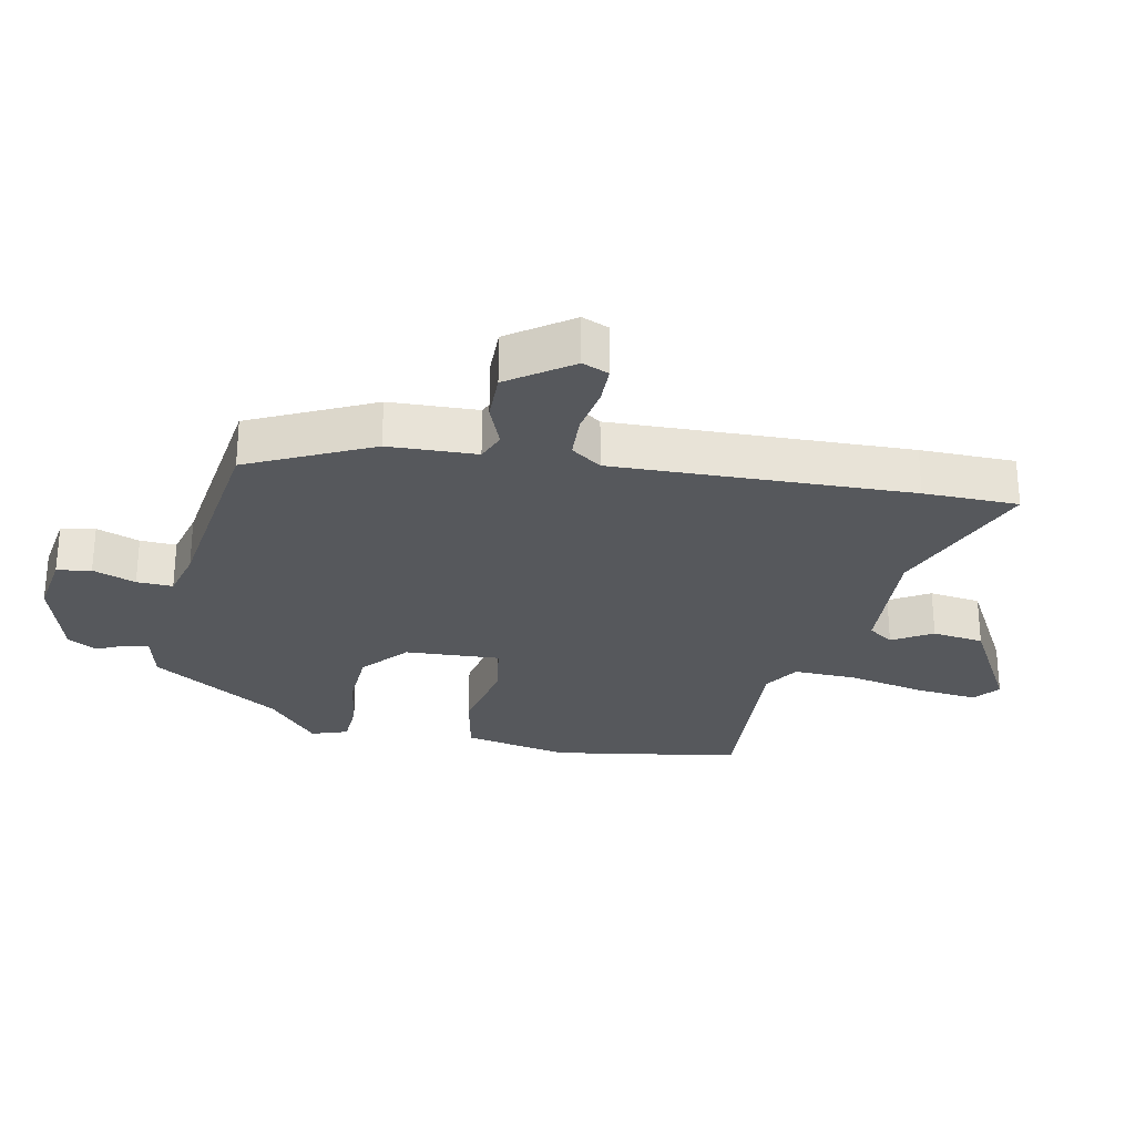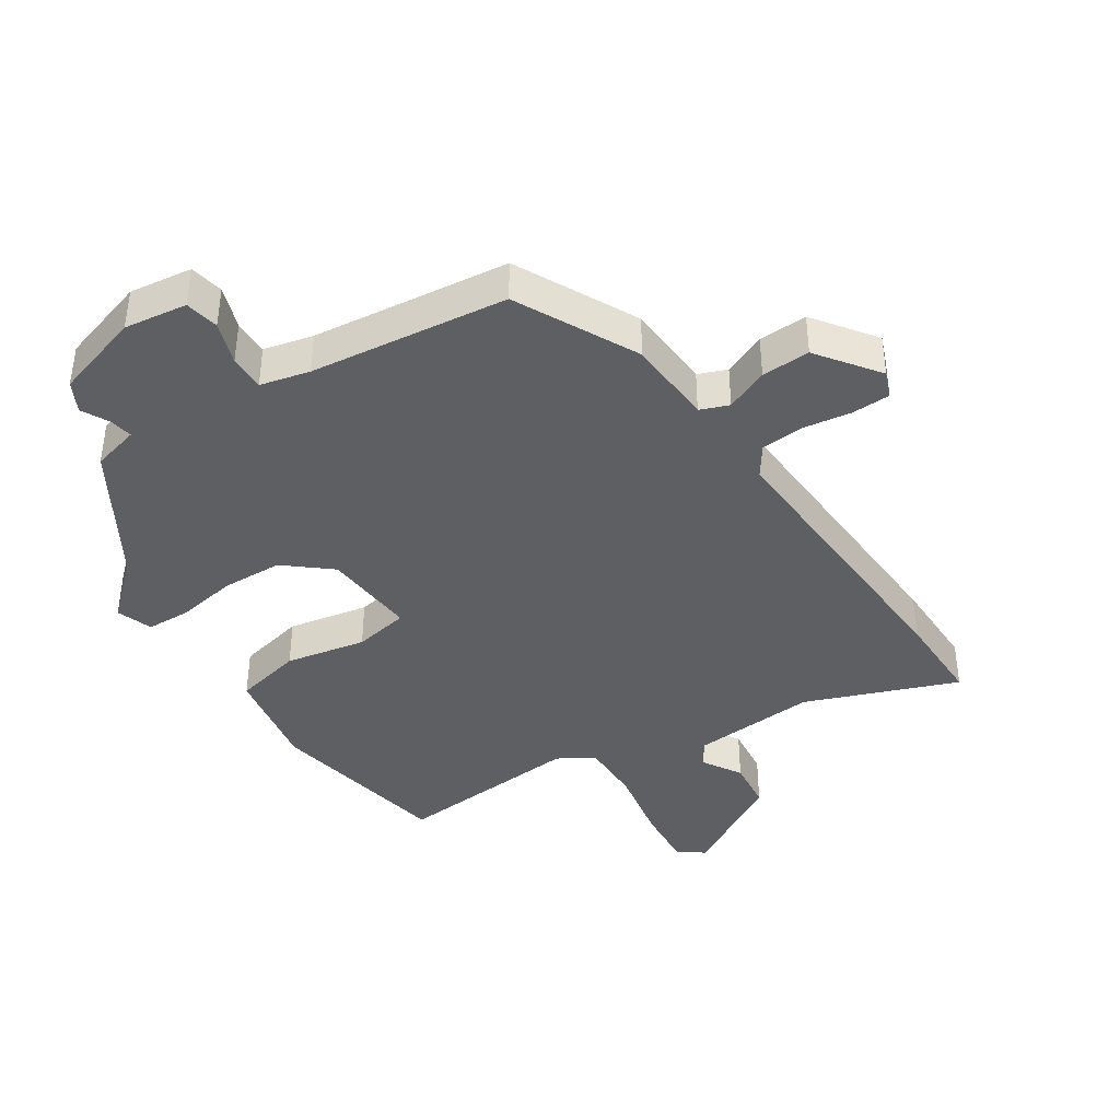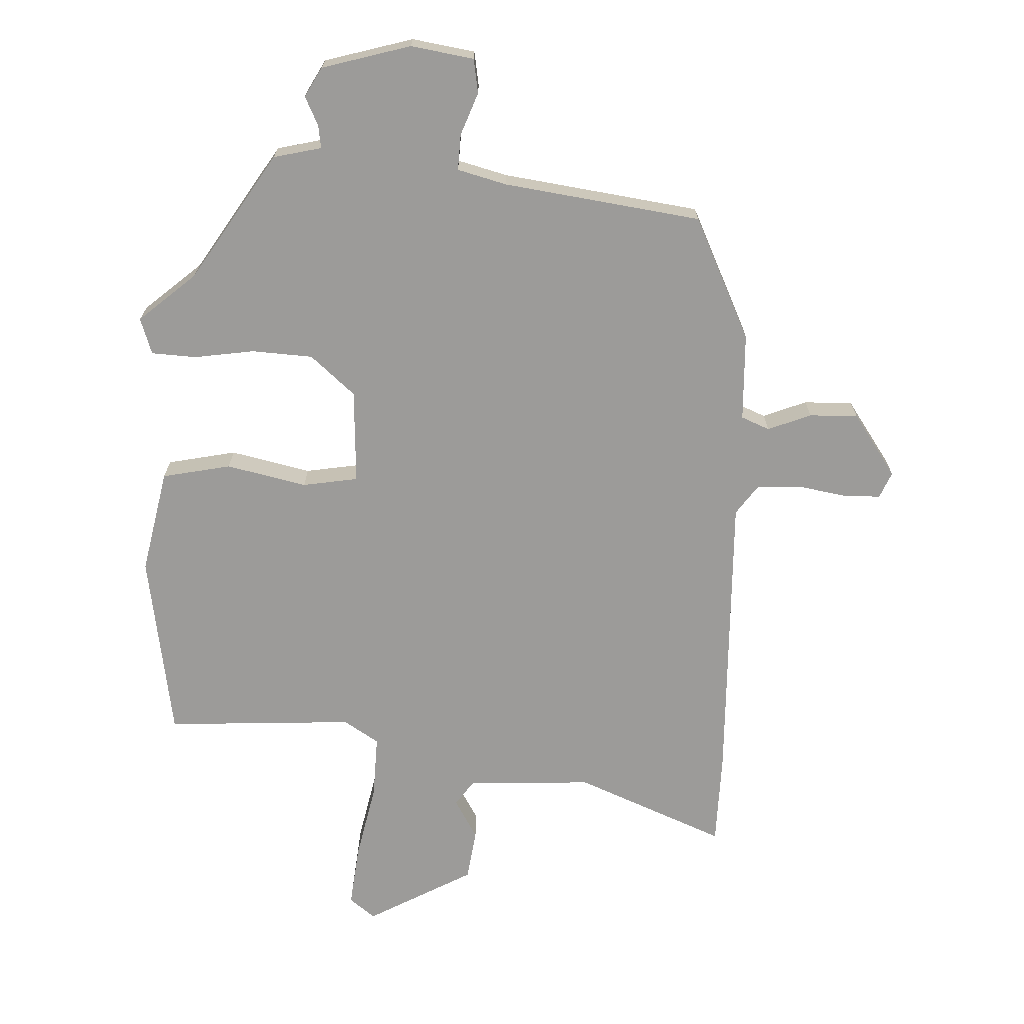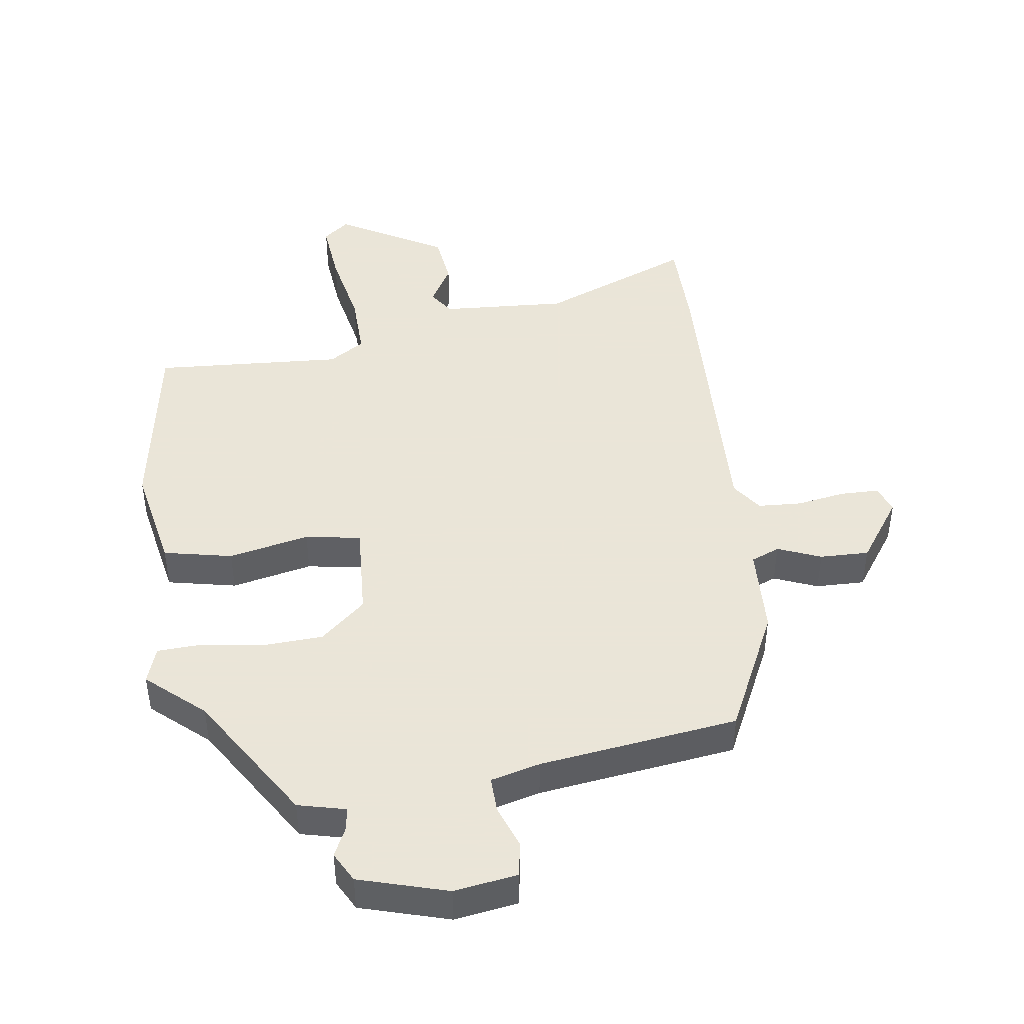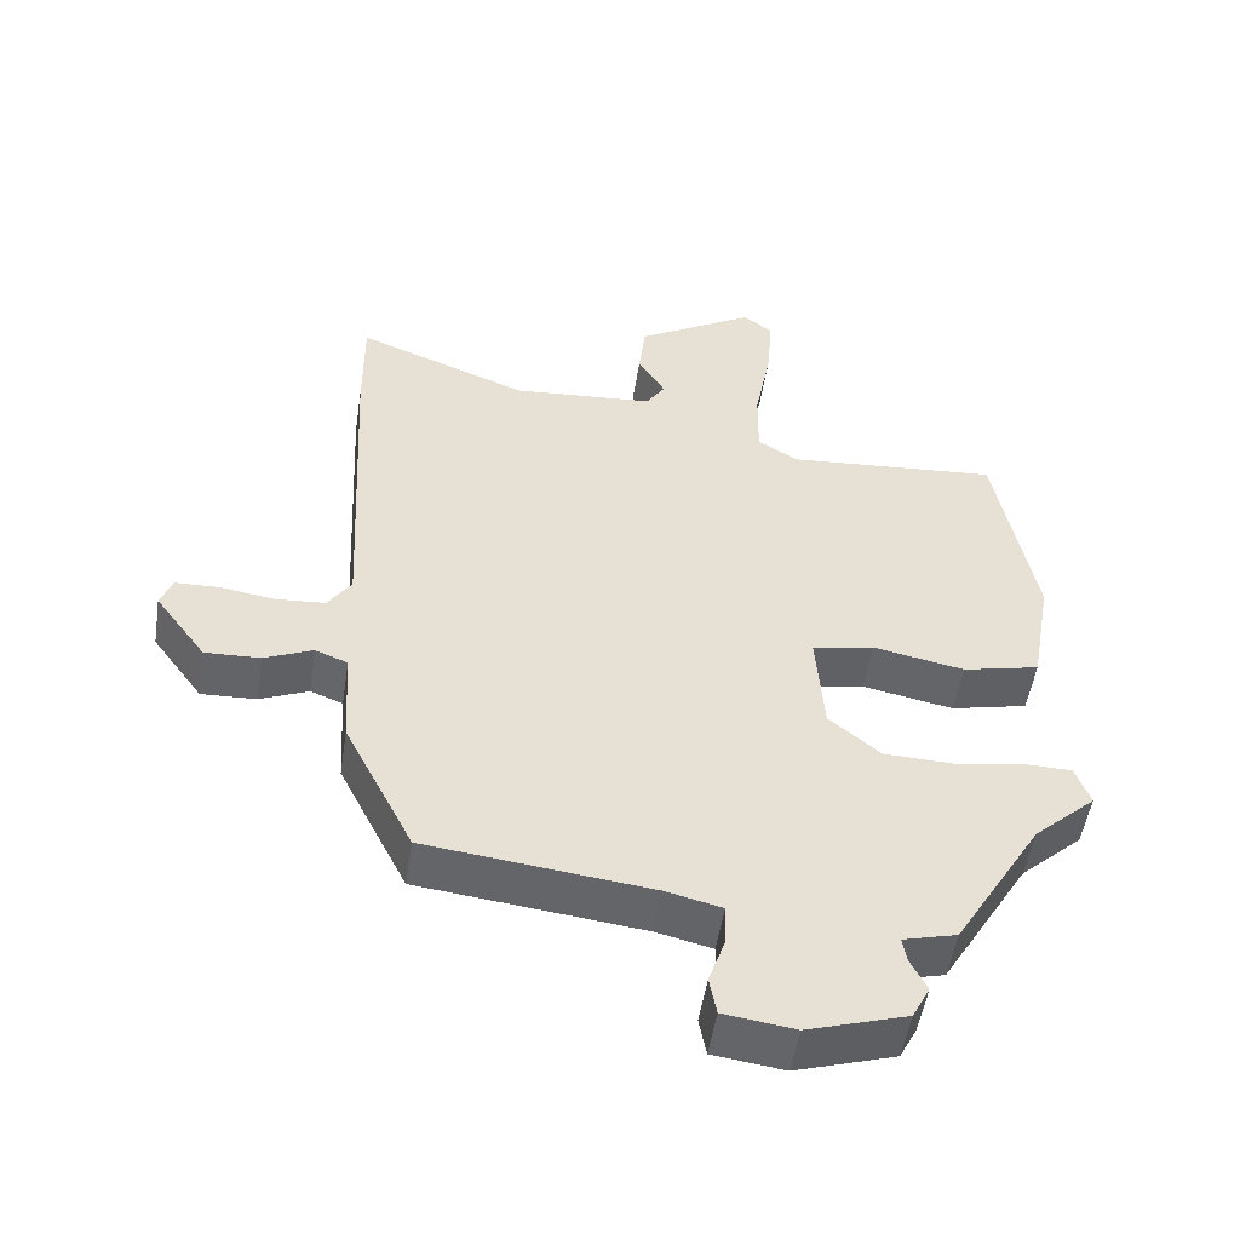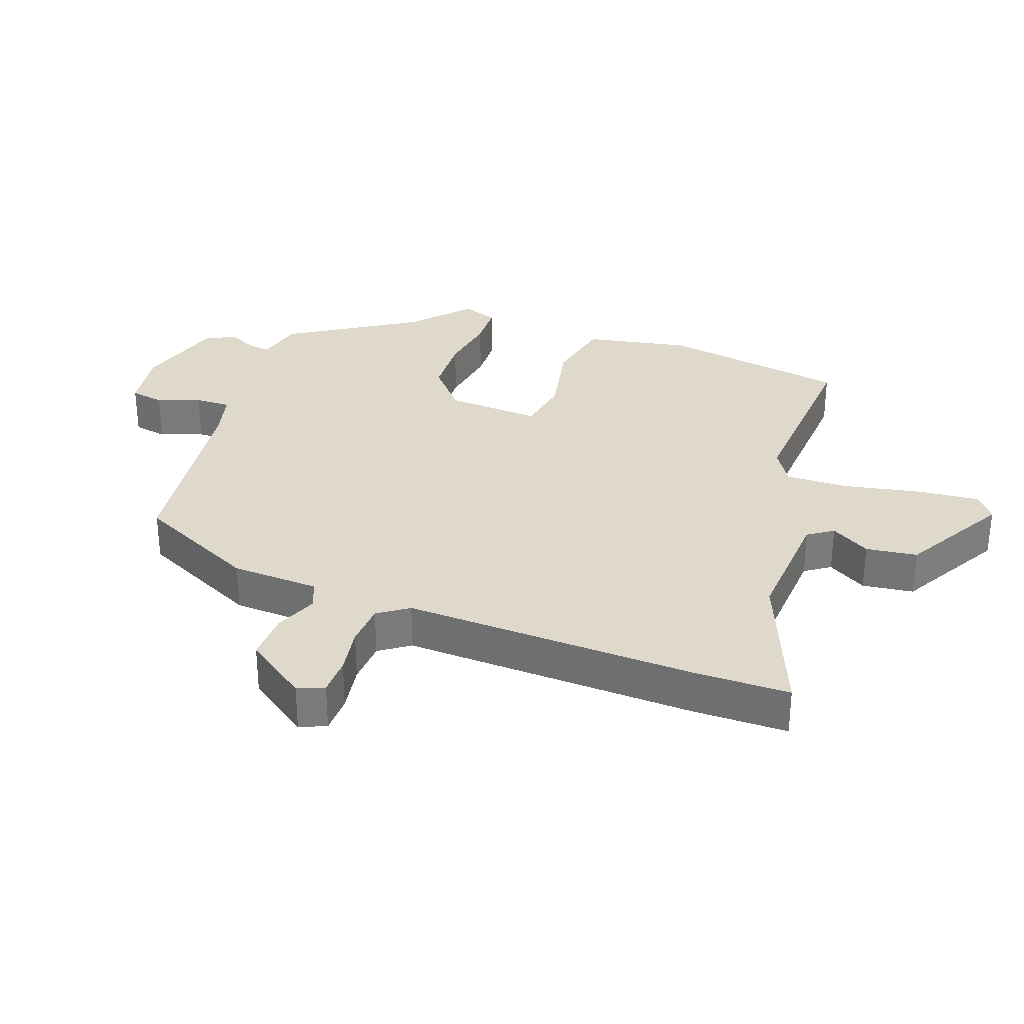
<metadata>
{"format":"obj","ext":"obj","renderer":"f3d","projection":"perspective","resolution":1024,"background":"white","views":[{"elev":-27.7,"azim":-102.7,"up":"+Y"},{"elev":-40.4,"azim":-146.9,"up":"+Y"},{"elev":-69.7,"azim":176.2,"up":"+Y"},{"elev":45.5,"azim":171.0,"up":"+Y"},{"elev":-51.4,"azim":-8.8,"up":"+Z"},{"elev":31.8,"azim":-71.0,"up":"+Y"}]}
</metadata>
<code>
v -0.369 0.07 -0.447
v -0.463 0.07 -0.261
v -0.471 0.07 -0.126
v -0.515 0.07 -0.109
v -0.581 0.07 -0.137
v -0.656 0.07 -0.14
v -0.725 0.07 -0.046
v -0.709 0.07 -0.005
v -0.65 0.07 -0.003
v -0.576 0.07 -0.014
v -0.509 0.07 -0.009
v -0.477 0.07 0.038
v -0.5 0.07 0.492
v -0.501 0.07 0.637
v -0.268 0.07 0.548
v -0.075 0.07 0.563
v -0.049 0.07 0.602
v -0.086 0.07 0.662
v -0.077 0.07 0.741
v 0.084 0.07 0.835
v 0.124 0.07 0.805
v 0.116 0.07 0.709
v 0.094 0.07 0.591
v 0.093 0.07 0.494
v 0.148 0.07 0.461
v 0.438 0.07 0.484
v 0.491 0.07 0.198
v 0.462 0.07 0.037
v 0.357 0.07 0.013
v 0.233 0.07 0.037
v 0.148 0.07 0.021
v 0.159 0.07 -0.124
v 0.229 0.07 -0.182
v 0.323 0.07 -0.185
v 0.415 0.07 -0.169
v 0.484 0.07 -0.171
v 0.504 0.07 -0.226
v 0.419 0.07 -0.303
v 0.299 0.07 -0.501
v 0.226 0.07 -0.52
v 0.232 0.07 -0.555
v 0.254 0.07 -0.598
v 0.23 0.07 -0.644
v 0.095 0.07 -0.686
v -0.002 0.07 -0.673
v -0.012 0.07 -0.621
v 0.011 0.07 -0.555
v 0.012 0.07 -0.5
v -0.064 0.07 -0.482
v -0.369 0 -0.447
v -0.463 0 -0.261
v -0.471 0 -0.126
v -0.515 0 -0.109
v -0.581 0 -0.137
v -0.656 0 -0.14
v -0.725 0 -0.046
v -0.709 0 -0.005
v -0.65 0 -0.003
v -0.576 0 -0.014
v -0.509 0 -0.009
v -0.477 0 0.038
v -0.5 0 0.492
v -0.501 0 0.637
v -0.268 0 0.548
v -0.075 0 0.563
v -0.049 0 0.602
v -0.086 0 0.662
v -0.077 0 0.741
v 0.084 0 0.835
v 0.124 0 0.805
v 0.116 0 0.709
v 0.094 0 0.591
v 0.093 0 0.494
v 0.148 0 0.461
v 0.438 0 0.484
v 0.491 0 0.198
v 0.462 0 0.037
v 0.357 0 0.013
v 0.233 0 0.037
v 0.148 0 0.021
v 0.159 0 -0.124
v 0.229 0 -0.182
v 0.323 0 -0.185
v 0.415 0 -0.169
v 0.484 0 -0.171
v 0.504 0 -0.226
v 0.419 0 -0.303
v 0.299 0 -0.501
v 0.226 0 -0.52
v 0.232 0 -0.555
v 0.254 0 -0.598
v 0.23 0 -0.644
v 0.095 0 -0.686
v -0.002 0 -0.673
v -0.012 0 -0.621
v 0.011 0 -0.555
v 0.012 0 -0.5
v -0.064 0 -0.482
f 45 46 47
f 44 45 47
f 43 44 47
f 42 43 47
f 41 42 47
f 40 41 47 48
f 40 48 49
f 39 40 49
f 38 39 49
f 38 49 1
f 37 38 1
f 36 37 1
f 35 36 1
f 34 35 1
f 28 29 30
f 27 28 30
f 26 27 30
f 25 26 30
f 24 25 30 31
f 21 22 23
f 20 21 23
f 19 20 23
f 18 19 23
f 17 18 23
f 16 17 23 24
f 24 31 32
f 16 24 32
f 15 16 32
f 14 15 32
f 13 14 32
f 12 13 32
f 8 9 10
f 7 8 10
f 6 7 10
f 5 6 10
f 4 5 10
f 3 4 10 11
f 1 2 3
f 33 34 1
f 12 32 33
f 11 12 33
f 3 11 33
f 1 3 33
f 96 95 94
f 96 94 93
f 96 93 92
f 96 92 91
f 96 91 90
f 97 96 90 89
f 98 97 89
f 98 89 88
f 98 88 87
f 50 98 87
f 50 87 86
f 50 86 85
f 50 85 84
f 50 84 83
f 79 78 77
f 79 77 76
f 79 76 75
f 79 75 74
f 80 79 74 73
f 72 71 70
f 72 70 69
f 72 69 68
f 72 68 67
f 72 67 66
f 73 72 66 65
f 81 80 73
f 81 73 65
f 81 65 64
f 81 64 63
f 81 63 62
f 81 62 61
f 59 58 57
f 59 57 56
f 59 56 55
f 59 55 54
f 59 54 53
f 60 59 53 52
f 52 51 50
f 50 83 82
f 82 81 61
f 82 61 60
f 82 60 52
f 82 52 50
f 1 50 51 2
f 2 51 52 3
f 3 52 53 4
f 4 53 54 5
f 5 54 55 6
f 6 55 56 7
f 7 56 57 8
f 8 57 58 9
f 9 58 59 10
f 10 59 60 11
f 11 60 61 12
f 12 61 62 13
f 13 62 63 14
f 14 63 64 15
f 15 64 65 16
f 16 65 66 17
f 17 66 67 18
f 18 67 68 19
f 19 68 69 20
f 20 69 70 21
f 21 70 71 22
f 22 71 72 23
f 23 72 73 24
f 24 73 74 25
f 25 74 75 26
f 26 75 76 27
f 27 76 77 28
f 28 77 78 29
f 29 78 79 30
f 30 79 80 31
f 31 80 81 32
f 32 81 82 33
f 33 82 83 34
f 34 83 84 35
f 35 84 85 36
f 36 85 86 37
f 37 86 87 38
f 38 87 88 39
f 39 88 89 40
f 40 89 90 41
f 41 90 91 42
f 42 91 92 43
f 43 92 93 44
f 44 93 94 45
f 45 94 95 46
f 46 95 96 47
f 47 96 97 48
f 48 97 98 49
f 49 98 50 1

</code>
